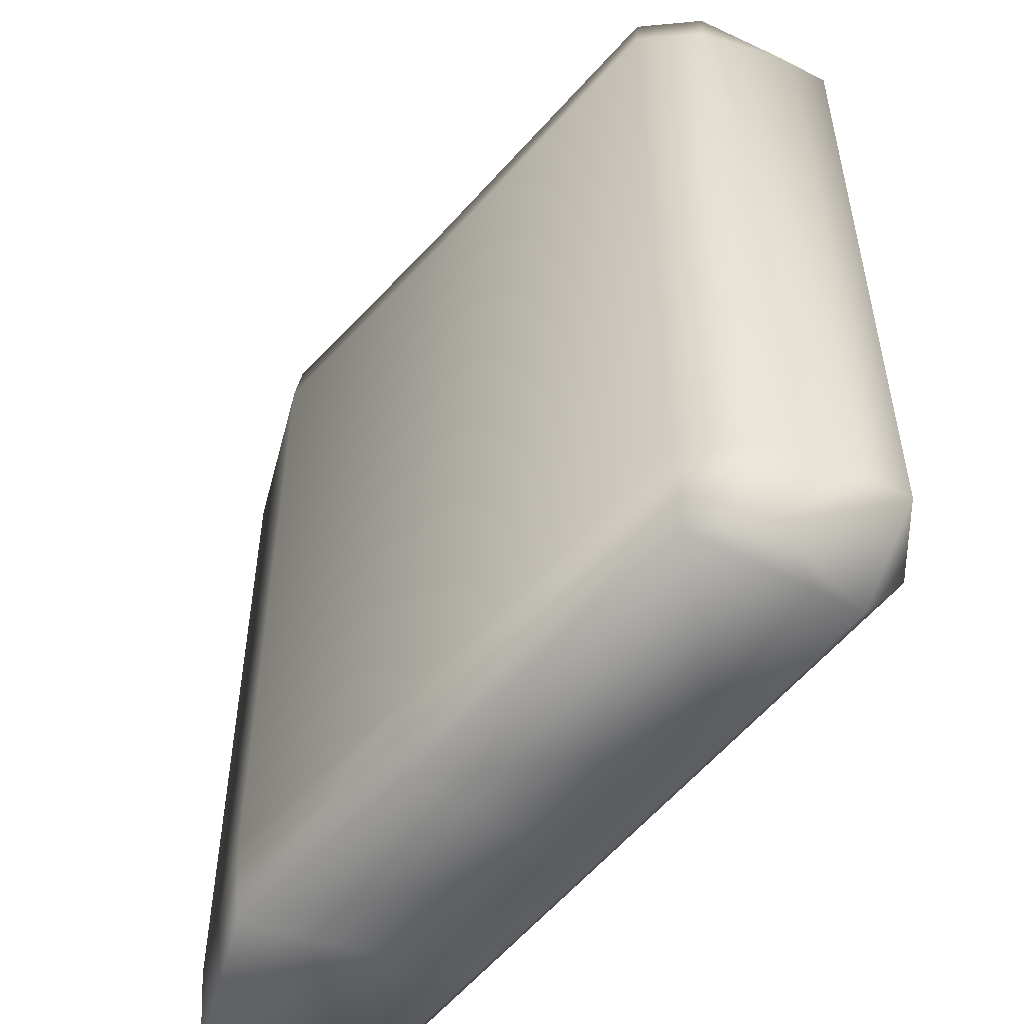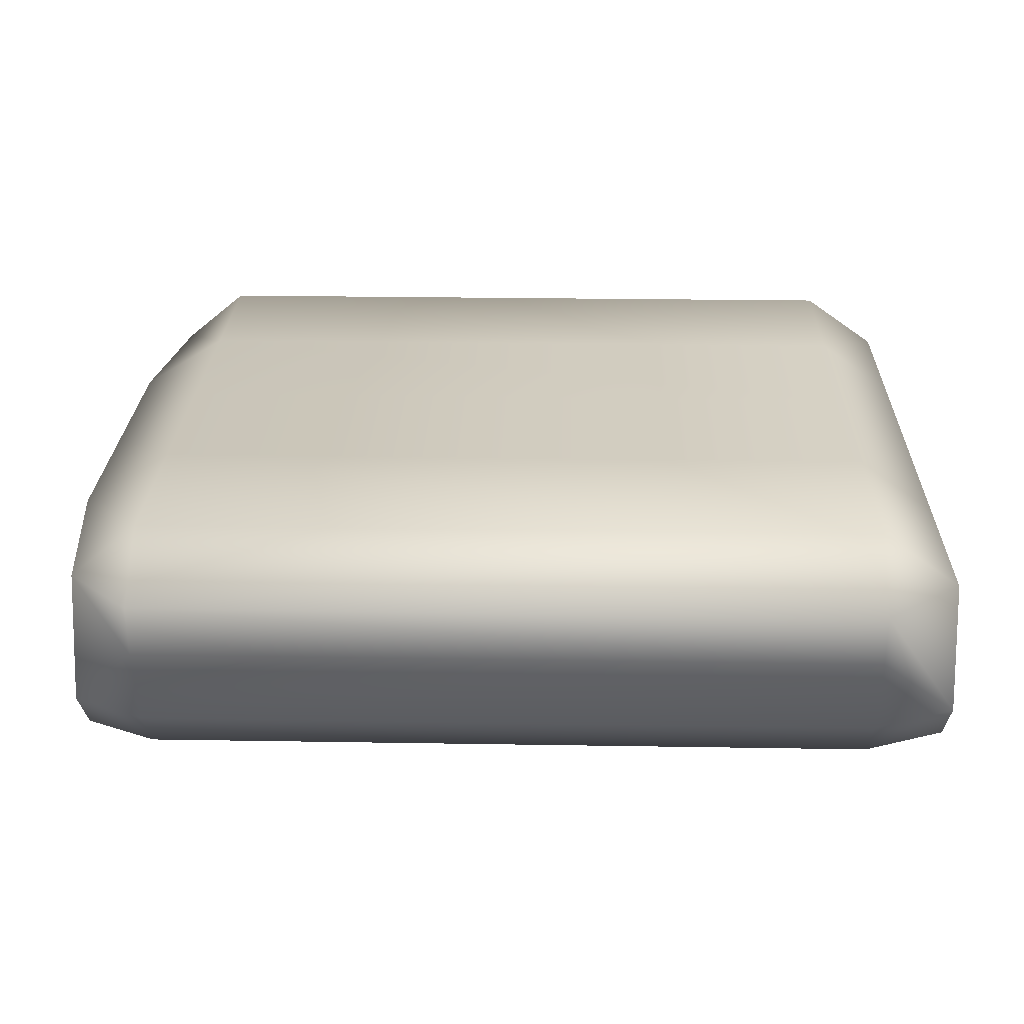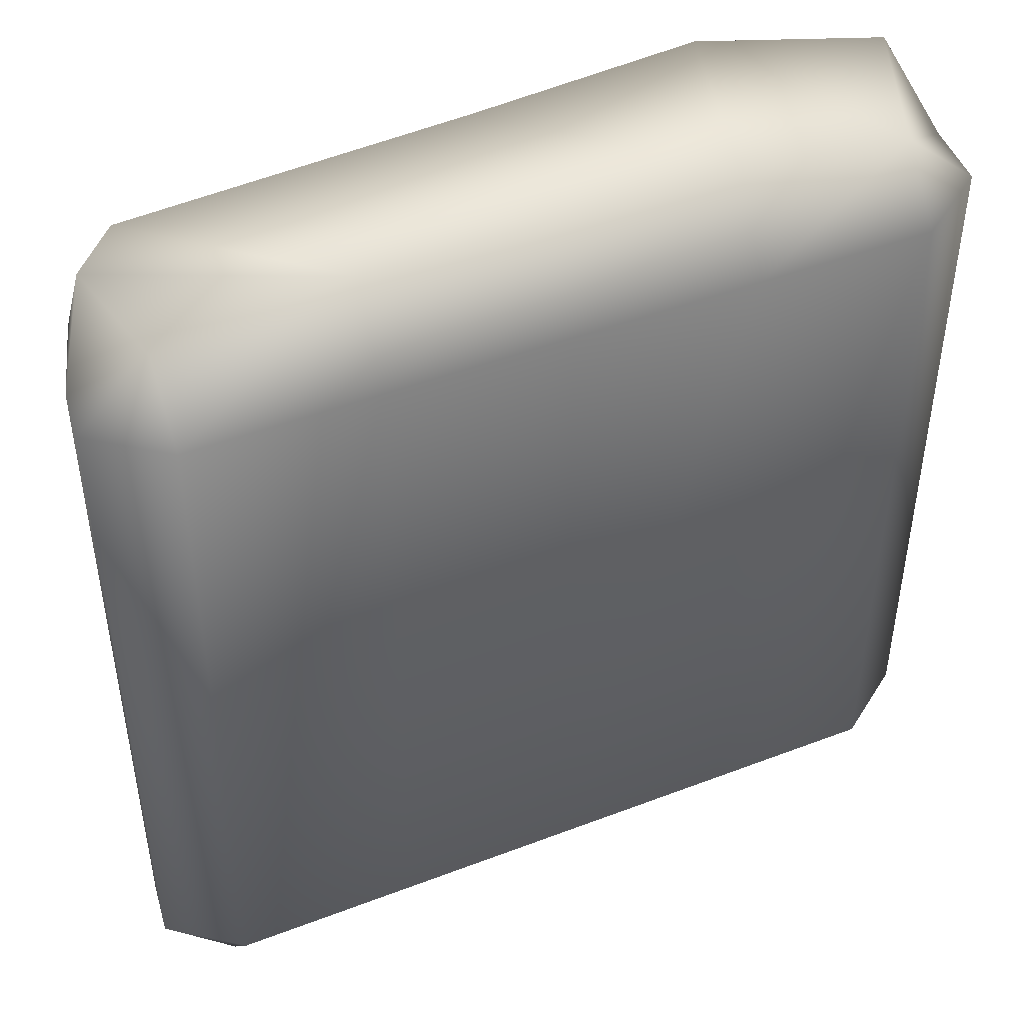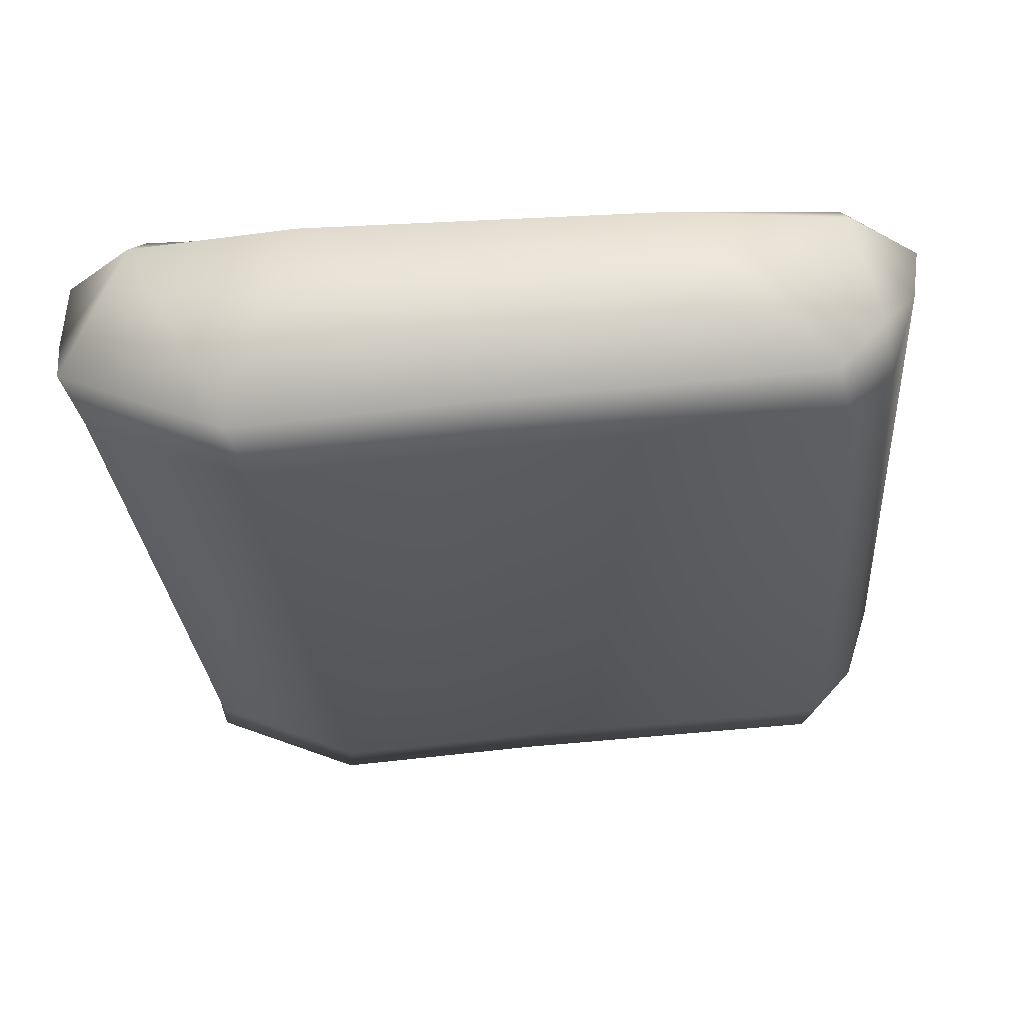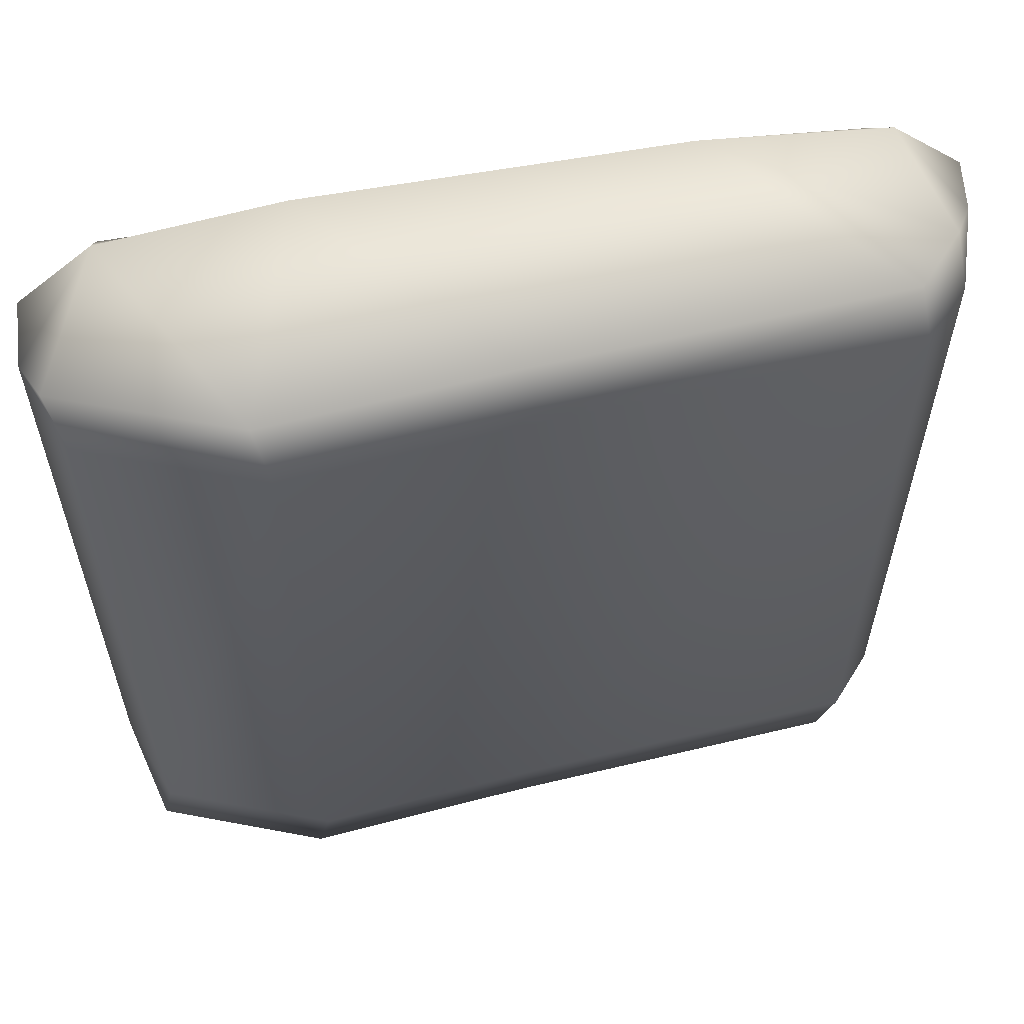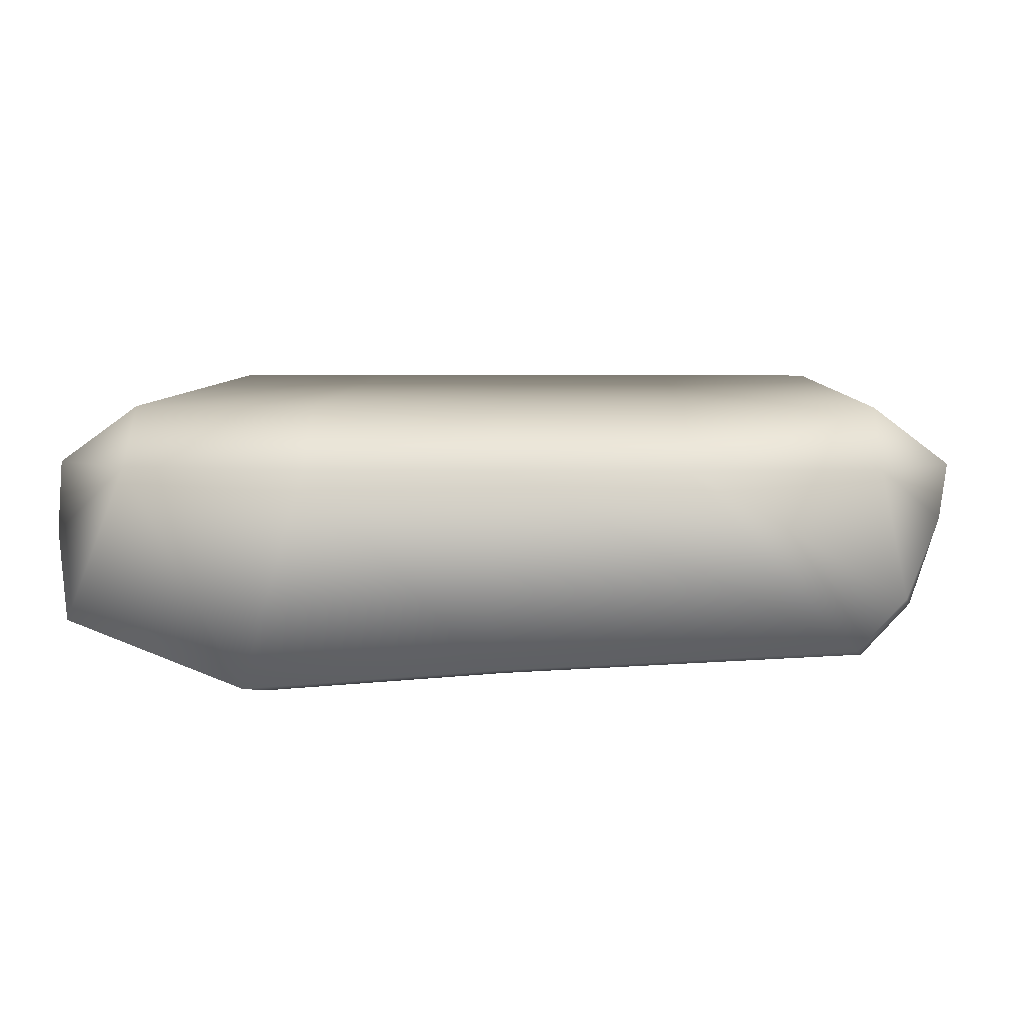
<metadata>
{"format":"obj","ext":"obj","renderer":"f3d","projection":"perspective","resolution":1024,"background":"white","views":[{"elev":-52.2,"azim":53.6,"up":"+Z"},{"elev":23.7,"azim":91.6,"up":"+Y"},{"elev":46.3,"azim":156.4,"up":"+Z"},{"elev":-28.4,"azim":4.3,"up":"+Y"},{"elev":59.6,"azim":-10.5,"up":"+Z"},{"elev":6.1,"azim":2.1,"up":"+Y"}]}
</metadata>
<code>
g default
v -43.4 -5.3 52.5
v -22.23 -5.3 55.23
v -2e-06 -5.3 55.23
v 21.61 -5.3 55.23
v 43.84 -5.3 52.5
v -52.5 -5.3 44.51
v -43.4 1.299 44.51
v -22.23 1.299 44.51
v -2e-06 1.299 44.51
v 21.61 1.299 44.51
v 43.84 1.299 44.51
v 52.5 -5.3 44.51
v -52.5 -5.3 -43.16
v -43.4 1.299 -43.16
v -22.23 1.299 -43.16
v -2e-06 1.299 -43.16
v 21.61 1.299 -43.16
v 43.84 1.299 -43.16
v 52.5 -5.3 -43.16
v -43.4 -5.3 -52.5
v -22.23 -5.3 -52.5
v -2e-06 -5.3 -52.5
v 21.61 -5.3 -52.5
v 43.84 -5.3 -52.5
v -50.28 -23.18 52.5
v -29.91 -31.18 52.5
v -1.185 -28.86 52.5
v 41.35 -26.35 52.5
v 46.93 -20.2 52.5
v -43.4 -5.3 52.5
v -22.23 -5.3 55.23
v -2e-06 -5.3 55.23
v 21.61 -5.3 55.23
v 43.84 -5.3 52.5
v -52.5 -5.3 44.51
v 52.5 -5.3 44.51
v -52.5 -5.3 -43.16
v 52.5 -5.3 -43.16
v -43.4 -5.3 -52.5
v -22.23 -5.3 -52.5
v -2e-06 -5.3 -52.5
v 21.61 -5.3 -52.5
v 43.84 -5.3 -52.5
v -50.28 -23.18 -52.5
v -29.91 -31.18 -52.5
v -1.185 -28.86 -52.5
v 41.35 -26.35 -52.5
v 46.93 -20.2 -52.5
v -53.06 -13.62 -43.16
v -48.8 -24.89 -43.16
v -28.43 -32.9 -43.16
v 0.2931 -30.57 -43.16
v 42.82 -28.07 -43.16
v 48.41 -21.92 -43.16
v 51.68 -11.7 -43.16
v -53.06 -13.62 44.51
v -48.8 -24.89 44.51
v -28.43 -32.9 44.51
v 0.2931 -30.57 44.51
v 42.82 -28.07 44.51
v 48.41 -21.92 44.51
v 51.68 -11.7 44.51
g rd_a11_top:polySurface11
f 1 7 6
f 7 1 8
f 8 1 2
f 8 2 9
f 9 2 3
f 9 3 10
f 10 3 4
f 10 4 11
f 11 4 5
f 5 12 11
f 6 7 13
f 13 7 14
f 14 7 15
f 15 7 8
f 15 8 16
f 16 8 9
f 16 9 17
f 17 9 10
f 17 10 18
f 18 10 11
f 11 12 18
f 18 12 19
f 13 14 20
f 21 20 15
f 15 20 14
f 22 21 16
f 16 21 15
f 23 22 17
f 17 22 16
f 24 23 18
f 18 23 17
f 18 19 24
f 29 62 34
f 34 62 36
f 25 26 30
f 30 26 31
f 26 27 31
f 31 27 32
f 27 28 32
f 32 28 33
f 28 29 33
f 33 29 34
f 39 40 44
f 44 40 45
f 40 41 45
f 45 41 46
f 41 42 46
f 46 42 47
f 42 43 47
f 47 43 48
f 55 48 38
f 38 48 43
f 44 50 49
f 50 44 51
f 51 44 45
f 51 45 52
f 52 45 46
f 52 46 53
f 53 46 47
f 53 47 54
f 54 47 48
f 48 55 54
f 49 50 56
f 56 50 57
f 57 50 58
f 58 50 51
f 58 51 59
f 59 51 52
f 59 52 60
f 60 52 53
f 60 53 61
f 61 53 54
f 54 55 61
f 61 55 62
f 56 57 25
f 25 57 26
f 26 57 58
f 26 58 27
f 27 58 59
f 27 59 28
f 28 59 60
f 28 60 29
f 29 60 61
f 61 62 29
f 62 55 36
f 36 55 38
f 49 37 44
f 44 37 39
f 56 35 49
f 49 35 37
f 25 30 56
f 56 30 35

</code>
